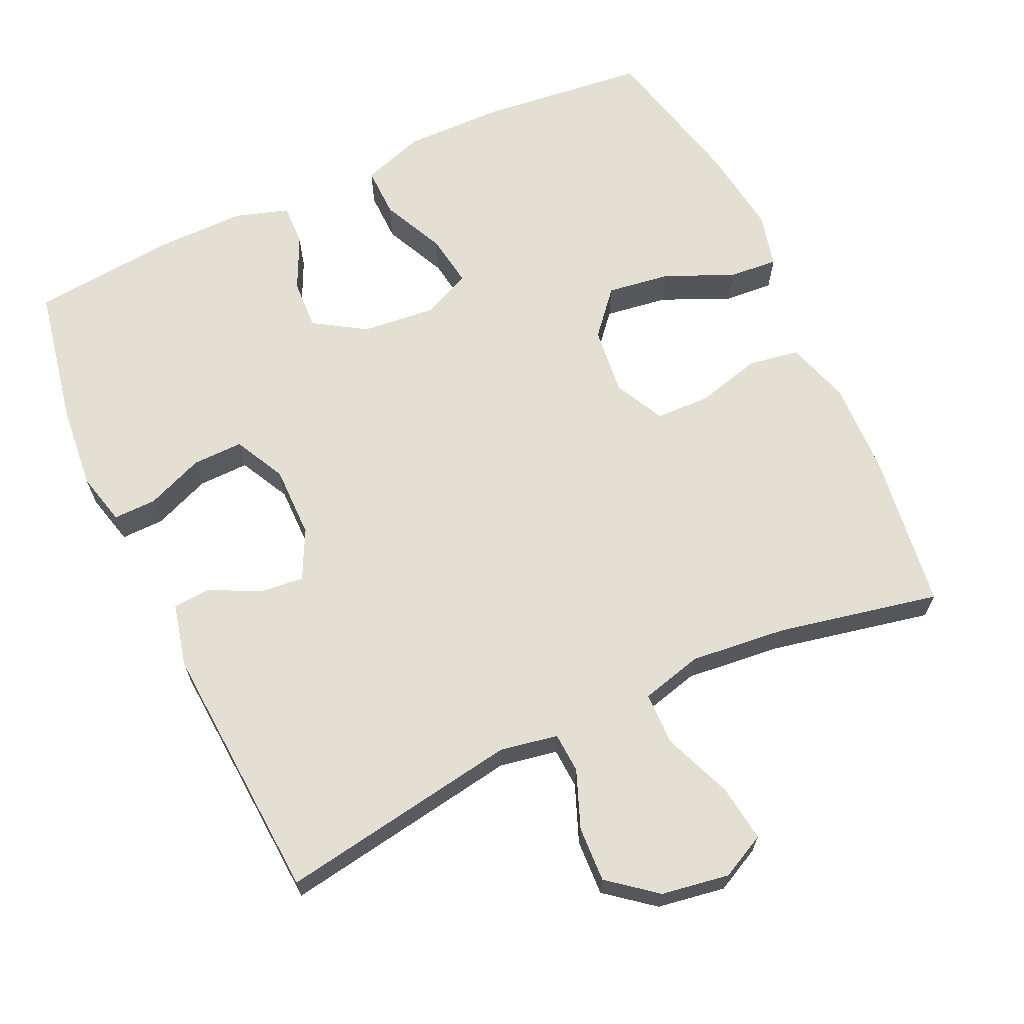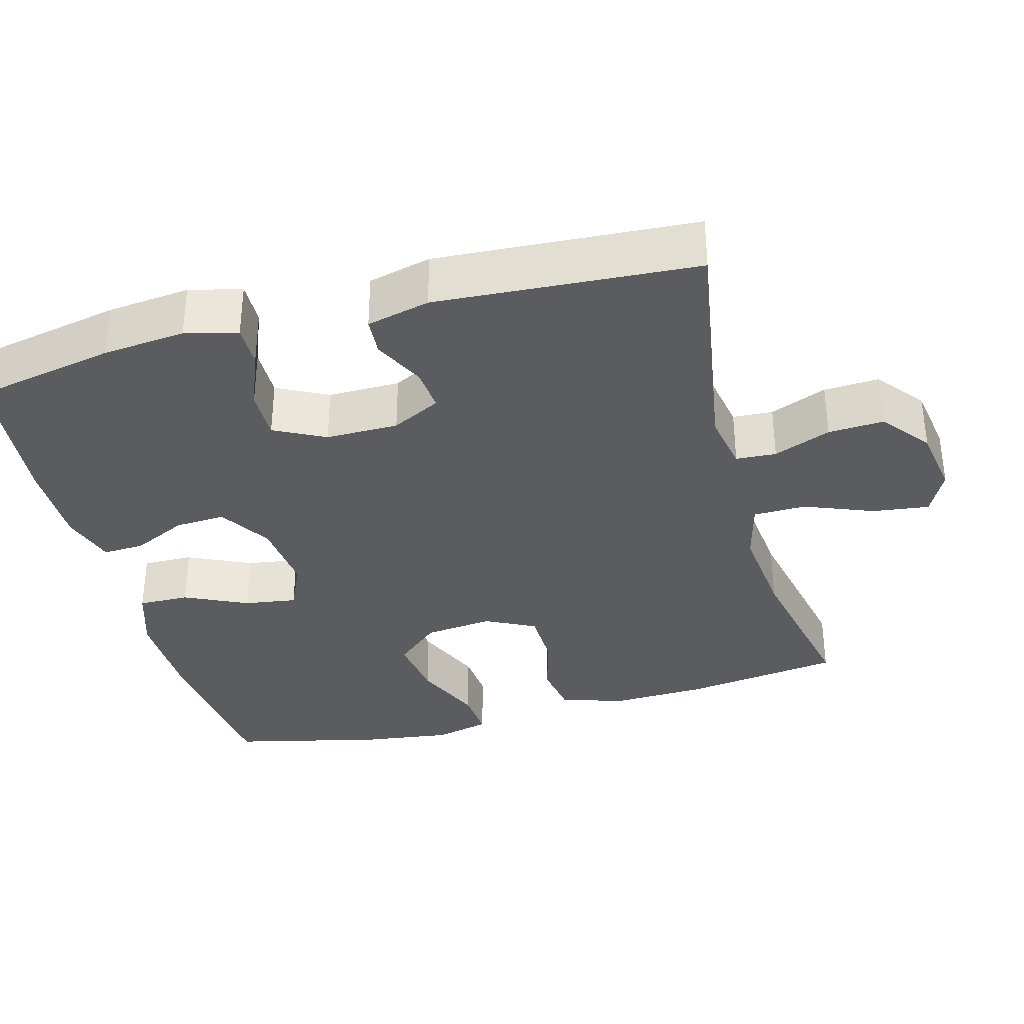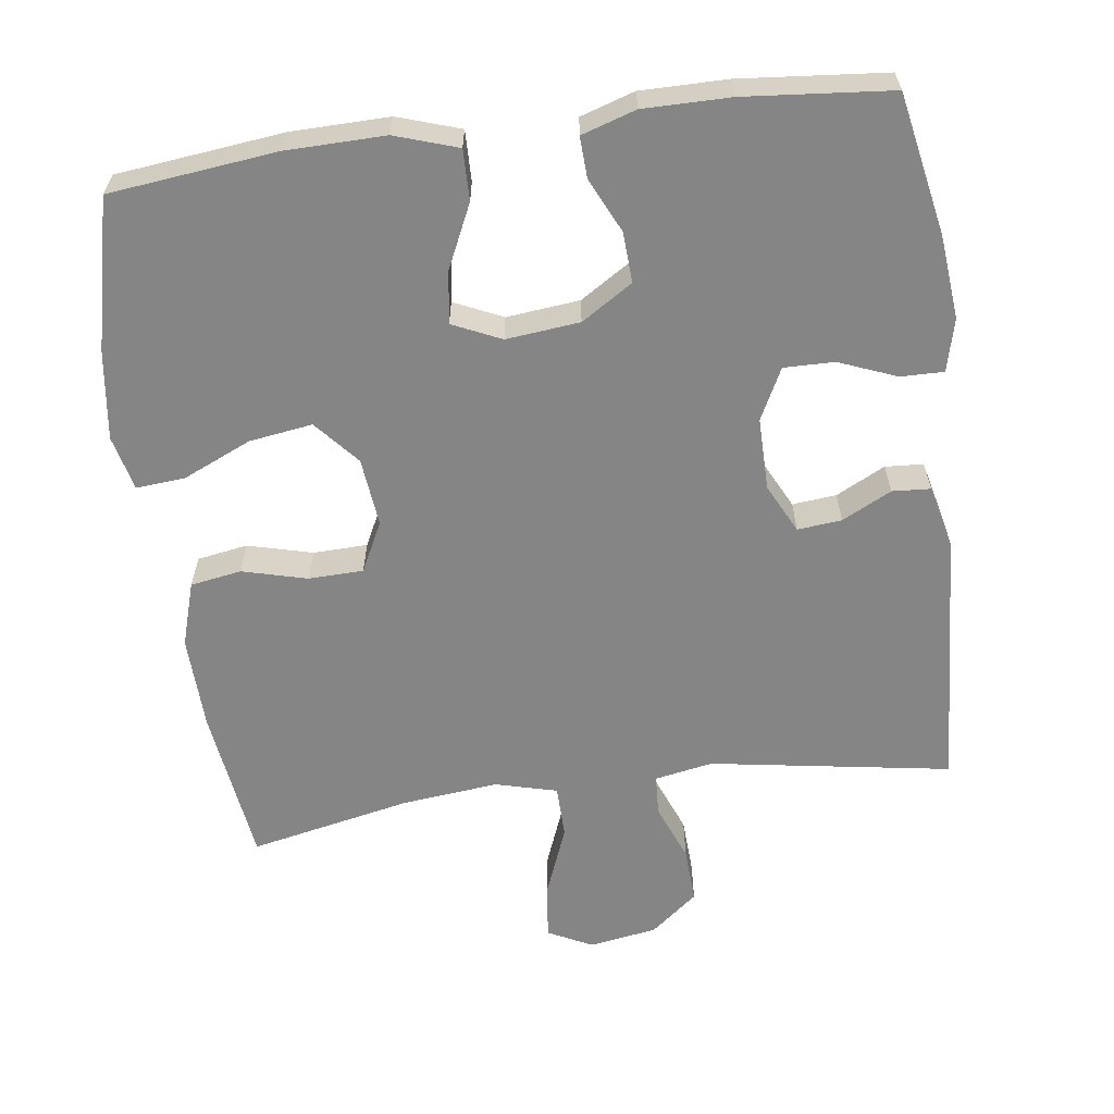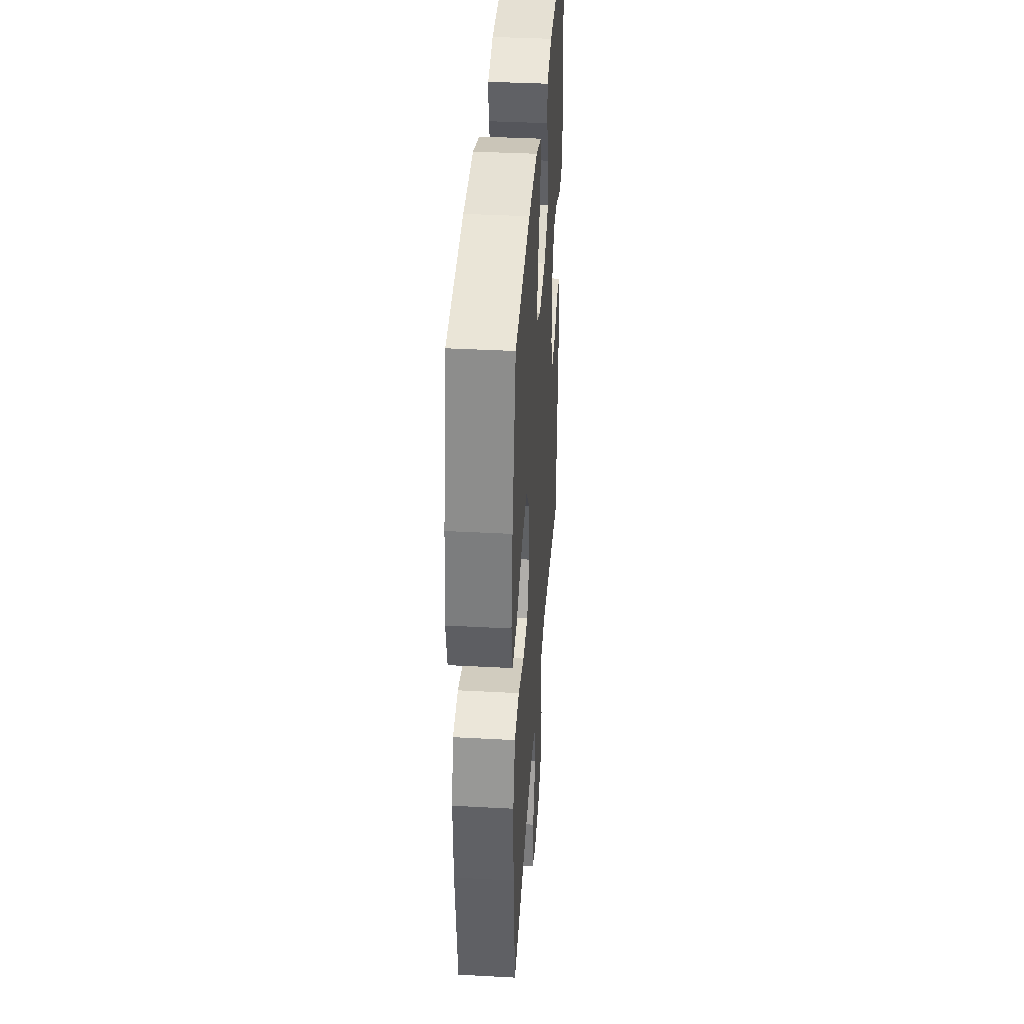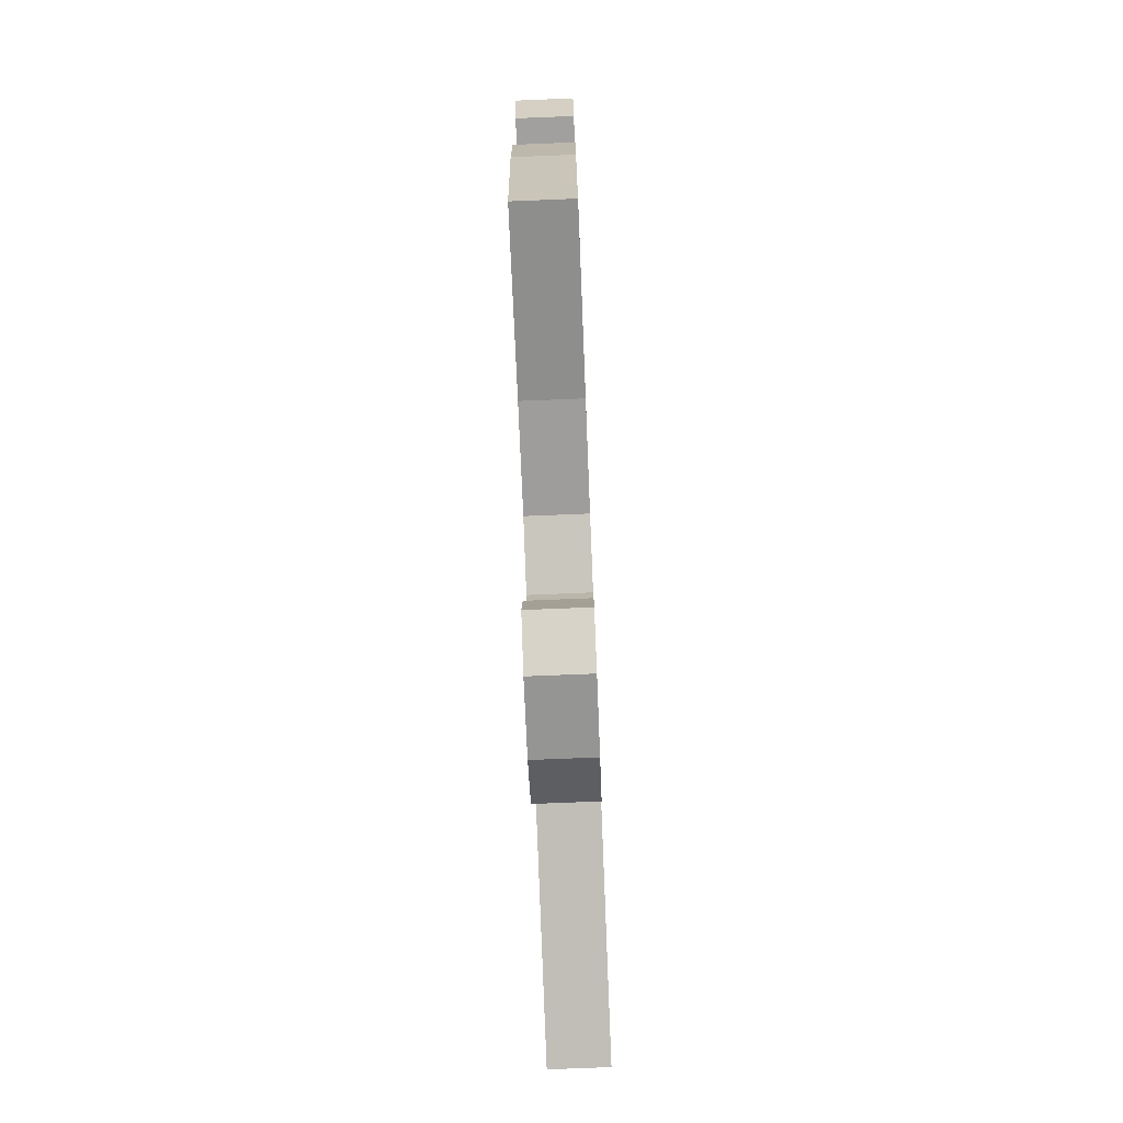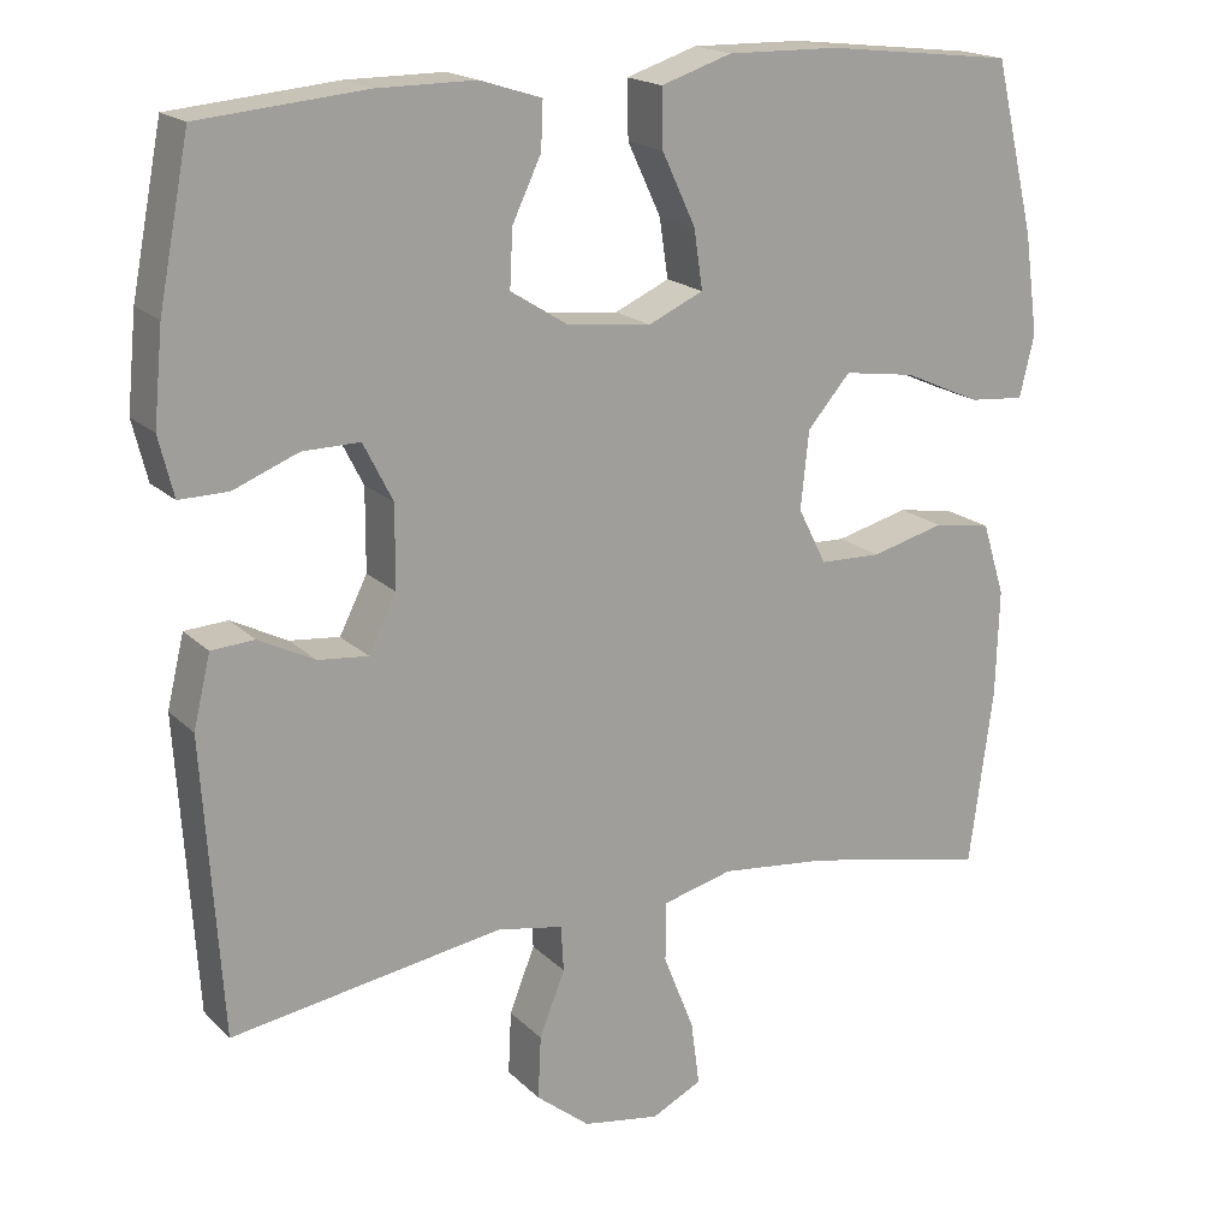
<metadata>
{"format":"obj","ext":"obj","renderer":"f3d","projection":"perspective","resolution":1024,"background":"white","views":[{"elev":66.4,"azim":155.1,"up":"+Y"},{"elev":-35.1,"azim":105.2,"up":"+Y"},{"elev":-61.8,"azim":7.7,"up":"+Y"},{"elev":38.3,"azim":-86.1,"up":"+Z"},{"elev":-76.5,"azim":-87.7,"up":"+Z"},{"elev":18.2,"azim":150.2,"up":"+Z"}]}
</metadata>
<code>
o path4052
v 0.3014 0.0375 0.543
v 0.1809 0.0375 0.5436
v 0.1053 0.0375 0.5197
v 0.1079 0.0375 0.4623
v 0.1433 0.0375 0.3874
v 0.1469 0.0375 0.3175
v 0.07558 0.0375 0.2725
v -0.02664 0.0375 0.262
v -0.09398 0.0375 0.2928
v -0.08329 0.0375 0.3652
v -0.04216 0.0375 0.453
v -0.04083 0.0375 0.5233
v -0.1279 0.0375 0.5519
v -0.2653 0.0375 0.5498
v -0.4968 0.0375 0.524
v -0.5463 0.0375 0.315
v -0.5631 0.0375 0.1918
v -0.545 0.0375 0.1157
v -0.4767 0.0375 0.1213
v -0.3819 0.0375 0.1632
v -0.2941 0.0375 0.1759
v -0.2414 0.0375 0.1149
v -0.2312 0.0375 0.01974
v -0.2659 0.0375 -0.04908
v -0.3418 0.0375 -0.05127
v -0.4316 0.0375 -0.02768
v -0.5024 0.0375 -0.03939
v -0.53 0.0375 -0.1284
v -0.526 0.0375 -0.26
v -0.4968 0.0375 -0.4777
v -0.2723 0.0375 -0.4312
v -0.1386 0.0375 -0.4172
v -0.05275 0.0375 -0.4395
v -0.05159 0.0375 -0.5127
v -0.08939 0.0375 -0.6084
v -0.09988 0.0375 -0.6874
v -0.038 0.0375 -0.7187
v 0.05633 0.0375 -0.7034
v 0.1219 0.0375 -0.6511
v 0.1182 0.0375 -0.5737
v 0.08684 0.0375 -0.4942
v 0.09014 0.0375 -0.4381
v 0.1711 0.0375 -0.4234
v 0.5051 0.0375 -0.4777
v 0.5286 0.0375 -0.1158
v 0.5076 0.0375 -0.02803
v 0.4545 0.0375 -0.02452
v 0.3858 0.0375 -0.05918
v 0.3245 0.0375 -0.06519
v 0.2904 0.0375 0.002717
v 0.2898 0.0375 0.1034
v 0.3259 0.0375 0.1741
v 0.3961 0.0375 0.173
v 0.4761 0.0375 0.141
v 0.5359 0.0375 0.14
v 0.5541 0.0375 0.2132
v 0.5429 0.0375 0.3289
v 0.5051 0.0375 0.524
v 0.3014 -0.0375 0.543
v 0.1809 -0.0375 0.5436
v 0.1053 -0.0375 0.5197
v 0.1079 -0.0375 0.4623
v 0.1433 -0.0375 0.3874
v 0.1469 -0.0375 0.3175
v 0.07558 -0.0375 0.2725
v -0.02664 -0.0375 0.262
v -0.09398 -0.0375 0.2928
v -0.08329 -0.0375 0.3652
v -0.04216 -0.0375 0.453
v -0.04083 -0.0375 0.5233
v -0.1279 -0.0375 0.5519
v -0.2653 -0.0375 0.5498
v -0.4968 -0.0375 0.524
v -0.5463 -0.0375 0.315
v -0.5631 -0.0375 0.1918
v -0.545 -0.0375 0.1157
v -0.4767 -0.0375 0.1213
v -0.3819 -0.0375 0.1632
v -0.2941 -0.0375 0.1759
v -0.2414 -0.0375 0.1149
v -0.2312 -0.0375 0.01974
v -0.2659 -0.0375 -0.04908
v -0.3418 -0.0375 -0.05127
v -0.4316 -0.0375 -0.02768
v -0.5024 -0.0375 -0.03939
v -0.53 -0.0375 -0.1284
v -0.526 -0.0375 -0.26
v -0.4968 -0.0375 -0.4777
v -0.2723 -0.0375 -0.4312
v -0.1386 -0.0375 -0.4172
v -0.05275 -0.0375 -0.4395
v -0.05159 -0.0375 -0.5127
v -0.08939 -0.0375 -0.6084
v -0.09988 -0.0375 -0.6874
v -0.038 -0.0375 -0.7187
v 0.05633 -0.0375 -0.7034
v 0.1219 -0.0375 -0.6511
v 0.1182 -0.0375 -0.5737
v 0.08684 -0.0375 -0.4942
v 0.09014 -0.0375 -0.4381
v 0.1711 -0.0375 -0.4234
v 0.5051 -0.0375 -0.4777
v 0.5286 -0.0375 -0.1158
v 0.5076 -0.0375 -0.02803
v 0.4545 -0.0375 -0.02452
v 0.3858 -0.0375 -0.05918
v 0.3245 -0.0375 -0.06519
v 0.2904 -0.0375 0.002717
v 0.2898 -0.0375 0.1034
v 0.3259 -0.0375 0.1741
v 0.3961 -0.0375 0.173
v 0.4761 -0.0375 0.141
v 0.5359 -0.0375 0.14
v 0.5541 -0.0375 0.2132
v 0.5429 -0.0375 0.3289
v 0.5051 -0.0375 0.524
v -0.04083 0.0375 0.5233
v -0.04083 0.0375 0.5233
v -0.1279 0.0375 0.5519
v -0.2653 0.0375 0.5498
v 0.3014 0.0375 0.543
v 0.1809 0.0375 0.5436
v 0.1053 0.0375 0.5197
v 0.1053 0.0375 0.5197
v -0.4968 0.0375 0.524
v -0.4968 0.0375 0.524
v 0.5051 0.0375 0.524
v 0.5051 0.0375 0.524
v -0.04216 0.0375 0.453
v 0.1079 0.0375 0.4623
v 0.1433 0.0375 0.3874
v -0.08329 0.0375 0.3652
v 0.5429 0.0375 0.3289
v -0.5463 0.0375 0.315
v 0.1469 0.0375 0.3175
v 0.1469 0.0375 0.3175
v -0.09398 0.0375 0.2928
v -0.09398 0.0375 0.2928
v 0.5541 0.0375 0.2132
v 0.07558 0.0375 0.2725
v -0.5631 0.0375 0.1918
v -0.02664 0.0375 0.262
v 0.5359 0.0375 0.14
v 0.5359 0.0375 0.14
v 0.3259 0.0375 0.1741
v 0.3259 0.0375 0.1741
v 0.3961 0.0375 0.173
v -0.3819 0.0375 0.1632
v -0.2941 0.0375 0.1759
v -0.545 0.0375 0.1157
v -0.545 0.0375 0.1157
v -0.2414 0.0375 0.1149
v 0.2898 0.0375 0.1034
v 0.4761 0.0375 0.141
v -0.4767 0.0375 0.1213
v -0.2312 0.0375 0.01974
v 0.2904 0.0375 0.002717
v -0.2659 0.0375 -0.04908
v -0.2659 0.0375 -0.04908
v 0.3245 0.0375 -0.06519
v 0.3245 0.0375 -0.06519
v 0.5076 0.0375 -0.02803
v 0.5076 0.0375 -0.02803
v 0.4545 0.0375 -0.02452
v 0.3858 0.0375 -0.05918
v -0.3418 0.0375 -0.05127
v -0.4316 0.0375 -0.02768
v -0.5024 0.0375 -0.03939
v -0.5024 0.0375 -0.03939
v 0.5286 0.0375 -0.1158
v -0.53 0.0375 -0.1284
v -0.526 0.0375 -0.26
v 0.5051 0.0375 -0.4777
v 0.5051 0.0375 -0.4777
v -0.1386 0.0375 -0.4172
v -0.05275 0.0375 -0.4395
v -0.05275 0.0375 -0.4395
v -0.2723 0.0375 -0.4312
v 0.09014 0.0375 -0.4381
v 0.09014 0.0375 -0.4381
v 0.1711 0.0375 -0.4234
v 0.08684 0.0375 -0.4942
v -0.05159 0.0375 -0.5127
v -0.4968 0.0375 -0.4777
v -0.4968 0.0375 -0.4777
v 0.1182 0.0375 -0.5737
v -0.08939 0.0375 -0.6084
v 0.1219 0.0375 -0.6511
v -0.09988 0.0375 -0.6874
v -0.09988 0.0375 -0.6874
v 0.05633 0.0375 -0.7034
v -0.038 0.0375 -0.7187
v -0.04083 -0.0375 0.5233
v -0.04083 -0.0375 0.5233
v -0.1279 -0.0375 0.5519
v -0.2653 -0.0375 0.5498
v 0.3014 -0.0375 0.543
v 0.1809 -0.0375 0.5436
v 0.1053 -0.0375 0.5197
v 0.1053 -0.0375 0.5197
v -0.4968 -0.0375 0.524
v -0.4968 -0.0375 0.524
v 0.5051 -0.0375 0.524
v 0.5051 -0.0375 0.524
v -0.04216 -0.0375 0.453
v 0.1079 -0.0375 0.4623
v 0.1433 -0.0375 0.3874
v -0.08329 -0.0375 0.3652
v 0.5429 -0.0375 0.3289
v -0.5463 -0.0375 0.315
v 0.1469 -0.0375 0.3175
v 0.1469 -0.0375 0.3175
v -0.09398 -0.0375 0.2928
v -0.09398 -0.0375 0.2928
v 0.5541 -0.0375 0.2132
v 0.07558 -0.0375 0.2725
v -0.5631 -0.0375 0.1918
v -0.02664 -0.0375 0.262
v 0.5359 -0.0375 0.14
v 0.5359 -0.0375 0.14
v 0.3259 -0.0375 0.1741
v 0.3259 -0.0375 0.1741
v 0.3961 -0.0375 0.173
v -0.3819 -0.0375 0.1632
v -0.2941 -0.0375 0.1759
v -0.545 -0.0375 0.1157
v -0.545 -0.0375 0.1157
v -0.2414 -0.0375 0.1149
v 0.2898 -0.0375 0.1034
v 0.4761 -0.0375 0.141
v -0.4767 -0.0375 0.1213
v -0.2312 -0.0375 0.01974
v 0.2904 -0.0375 0.002717
v -0.2659 -0.0375 -0.04908
v -0.2659 -0.0375 -0.04908
v 0.3245 -0.0375 -0.06519
v 0.3245 -0.0375 -0.06519
v 0.5076 -0.0375 -0.02803
v 0.5076 -0.0375 -0.02803
v 0.4545 -0.0375 -0.02452
v 0.3858 -0.0375 -0.05918
v -0.3418 -0.0375 -0.05127
v -0.4316 -0.0375 -0.02768
v -0.5024 -0.0375 -0.03939
v -0.5024 -0.0375 -0.03939
v 0.5286 -0.0375 -0.1158
v -0.53 -0.0375 -0.1284
v -0.526 -0.0375 -0.26
v 0.5051 -0.0375 -0.4777
v 0.5051 -0.0375 -0.4777
v -0.1386 -0.0375 -0.4172
v -0.05275 -0.0375 -0.4395
v -0.05275 -0.0375 -0.4395
v -0.2723 -0.0375 -0.4312
v 0.09014 -0.0375 -0.4381
v 0.09014 -0.0375 -0.4381
v 0.1711 -0.0375 -0.4234
v 0.08684 -0.0375 -0.4942
v -0.05159 -0.0375 -0.5127
v -0.4968 -0.0375 -0.4777
v -0.4968 -0.0375 -0.4777
v 0.1182 -0.0375 -0.5737
v -0.08939 -0.0375 -0.6084
v 0.1219 -0.0375 -0.6511
v -0.09988 -0.0375 -0.6874
v -0.09988 -0.0375 -0.6874
v 0.05633 -0.0375 -0.7034
v -0.038 -0.0375 -0.7187
f 240 246 238
f 244 247 243
f 255 252 258
f 197 209 203
f 234 254 251
f 254 242 248
f 218 232 233
f 228 213 225
f 209 221 223
f 243 247 242
f 196 225 208
f 268 263 265
f 254 248 260
f 241 246 240
f 249 236 257
f 216 233 229
f 211 229 221
f 232 255 233
f 233 255 236
f 218 233 216
f 248 242 247
f 197 221 209
f 249 241 236
f 216 229 211
f 210 224 225
f 215 230 219
f 224 217 231
f 258 259 262
f 267 263 268
f 242 254 234
f 209 223 215
f 197 211 221
f 246 241 249
f 195 196 208
f 213 228 218
f 232 234 255
f 217 224 210
f 207 211 197
f 252 234 251
f 255 234 252
f 207 198 206
f 201 210 196
f 231 217 226
f 218 228 232
f 252 259 258
f 210 225 196
f 262 263 267
f 198 207 197
f 259 263 262
f 223 230 215
f 208 225 213
f 205 195 208
f 193 195 205
f 262 267 264
f 206 198 199
f 257 236 255
f 118 13 71 194
f 13 14 72 71
f 1 2 60 59
f 2 124 200 60
f 14 126 202 72
f 128 1 59 204
f 11 12 70 69
f 3 4 62 61
f 4 5 63 62
f 10 11 69 68
f 57 58 116 115
f 15 16 74 73
f 5 136 212 63
f 138 10 68 214
f 56 57 115 114
f 6 7 65 64
f 16 17 75 74
f 8 9 67 66
f 7 8 66 65
f 144 56 114 220
f 146 53 111 222
f 20 21 79 78
f 17 151 227 75
f 21 22 80 79
f 51 52 110 109
f 54 55 113 112
f 53 54 112 111
f 19 20 78 77
f 18 19 77 76
f 22 23 81 80
f 50 51 109 108
f 23 159 235 81
f 161 50 108 237
f 163 47 105 239
f 47 48 106 105
f 25 26 84 83
f 26 169 245 84
f 45 46 104 103
f 27 28 86 85
f 24 25 83 82
f 48 49 107 106
f 28 29 87 86
f 174 45 103 250
f 32 177 253 90
f 31 32 90 89
f 180 43 101 256
f 41 42 100 99
f 33 34 92 91
f 185 31 89 261
f 29 30 88 87
f 43 44 102 101
f 40 41 99 98
f 34 35 93 92
f 39 40 98 97
f 35 190 266 93
f 38 39 97 96
f 37 38 96 95
f 36 37 95 94
f 164 162 170
f 168 167 171
f 179 182 176
f 121 127 133
f 158 175 178
f 178 172 166
f 142 157 156
f 152 149 137
f 133 147 145
f 167 166 171
f 120 132 149
f 192 189 187
f 178 184 172
f 165 164 170
f 173 181 160
f 140 153 157
f 135 145 153
f 156 157 179
f 157 160 179
f 142 140 157
f 172 171 166
f 121 133 145
f 173 160 165
f 140 135 153
f 134 149 148
f 139 143 154
f 148 155 141
f 182 186 183
f 191 192 187
f 166 158 178
f 133 139 147
f 121 145 135
f 170 173 165
f 119 132 120
f 137 142 152
f 156 179 158
f 141 134 148
f 131 121 135
f 176 175 158
f 179 176 158
f 131 130 122
f 125 120 134
f 155 150 141
f 142 156 152
f 176 182 183
f 134 120 149
f 186 191 187
f 122 121 131
f 183 186 187
f 147 139 154
f 132 137 149
f 129 132 119
f 117 129 119
f 186 188 191
f 130 123 122
f 181 179 160

</code>
